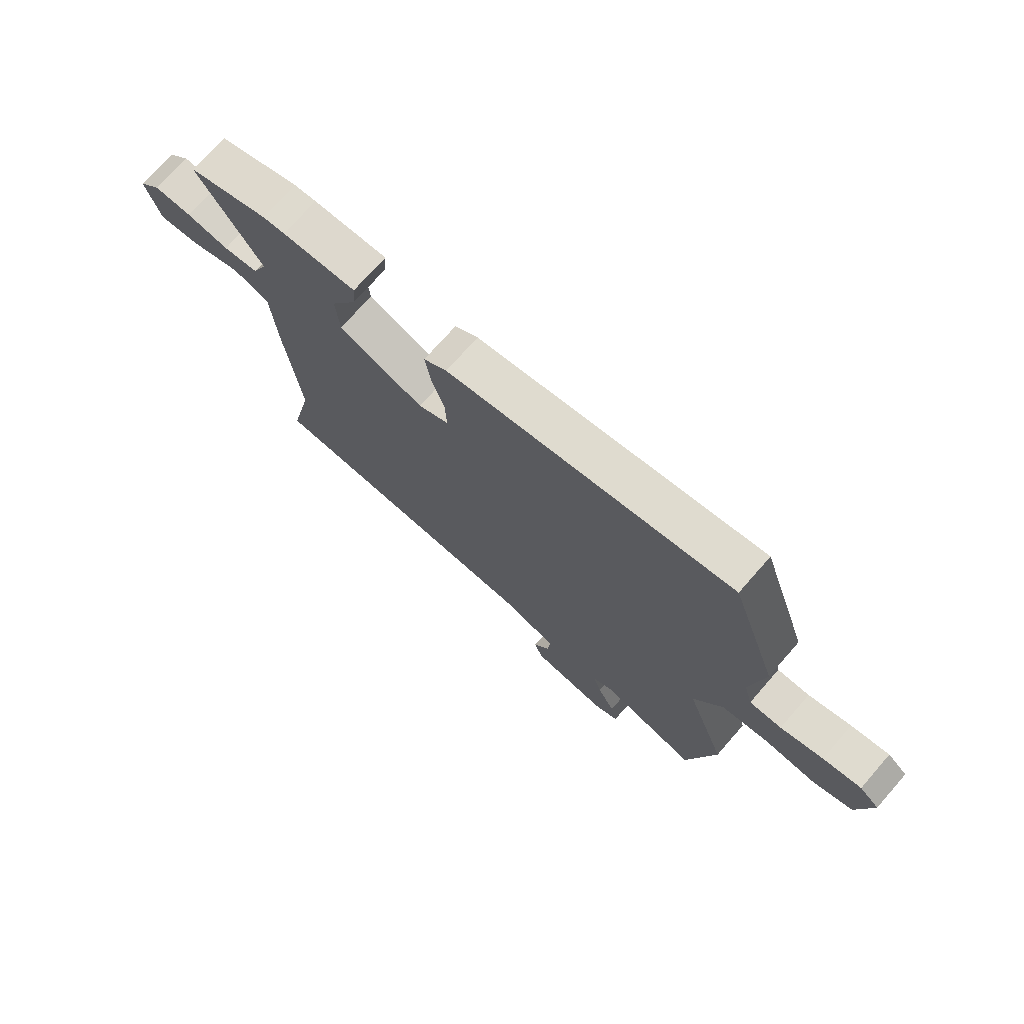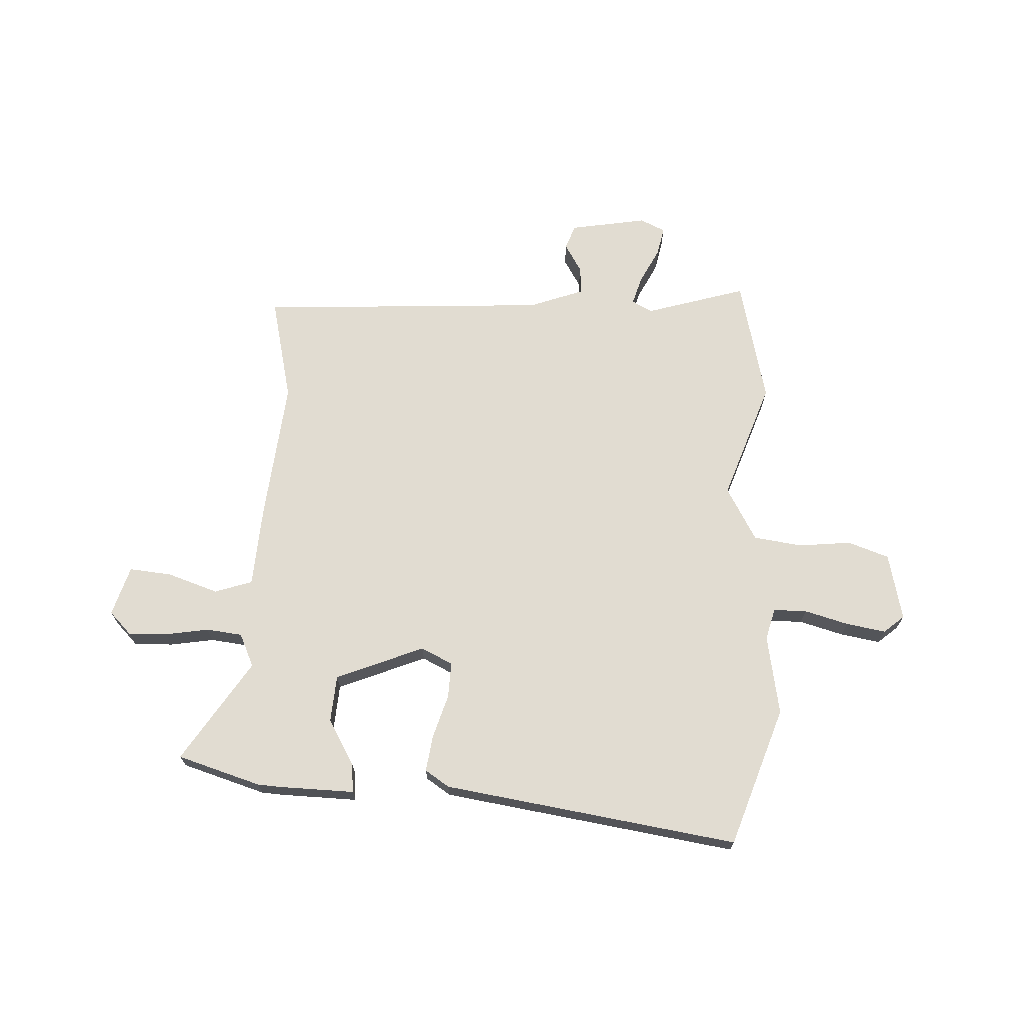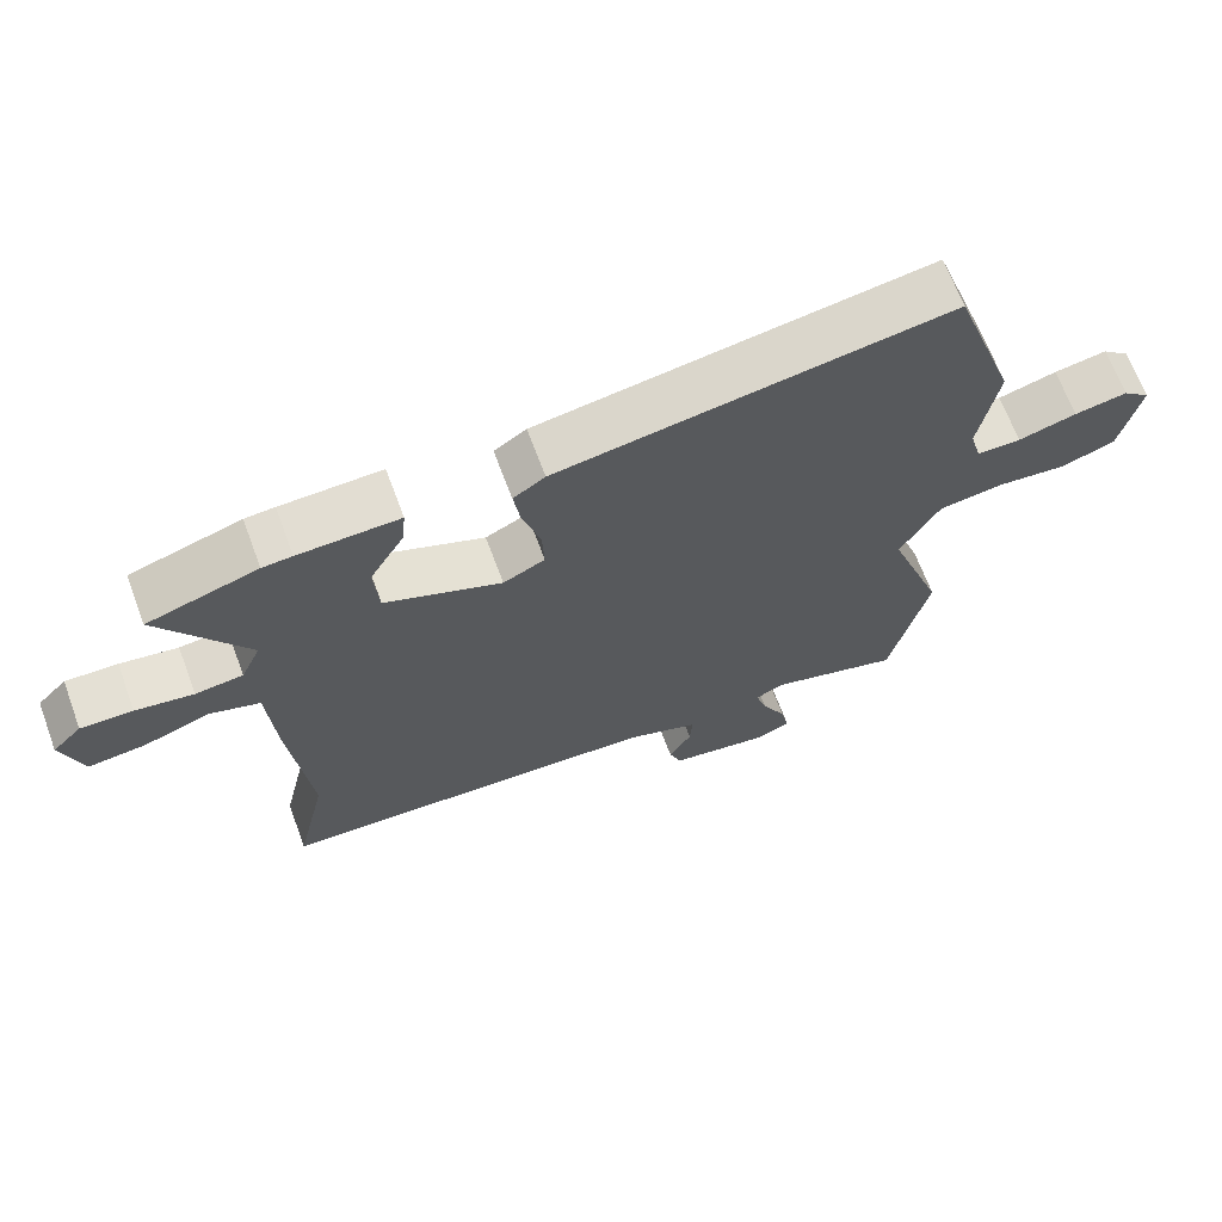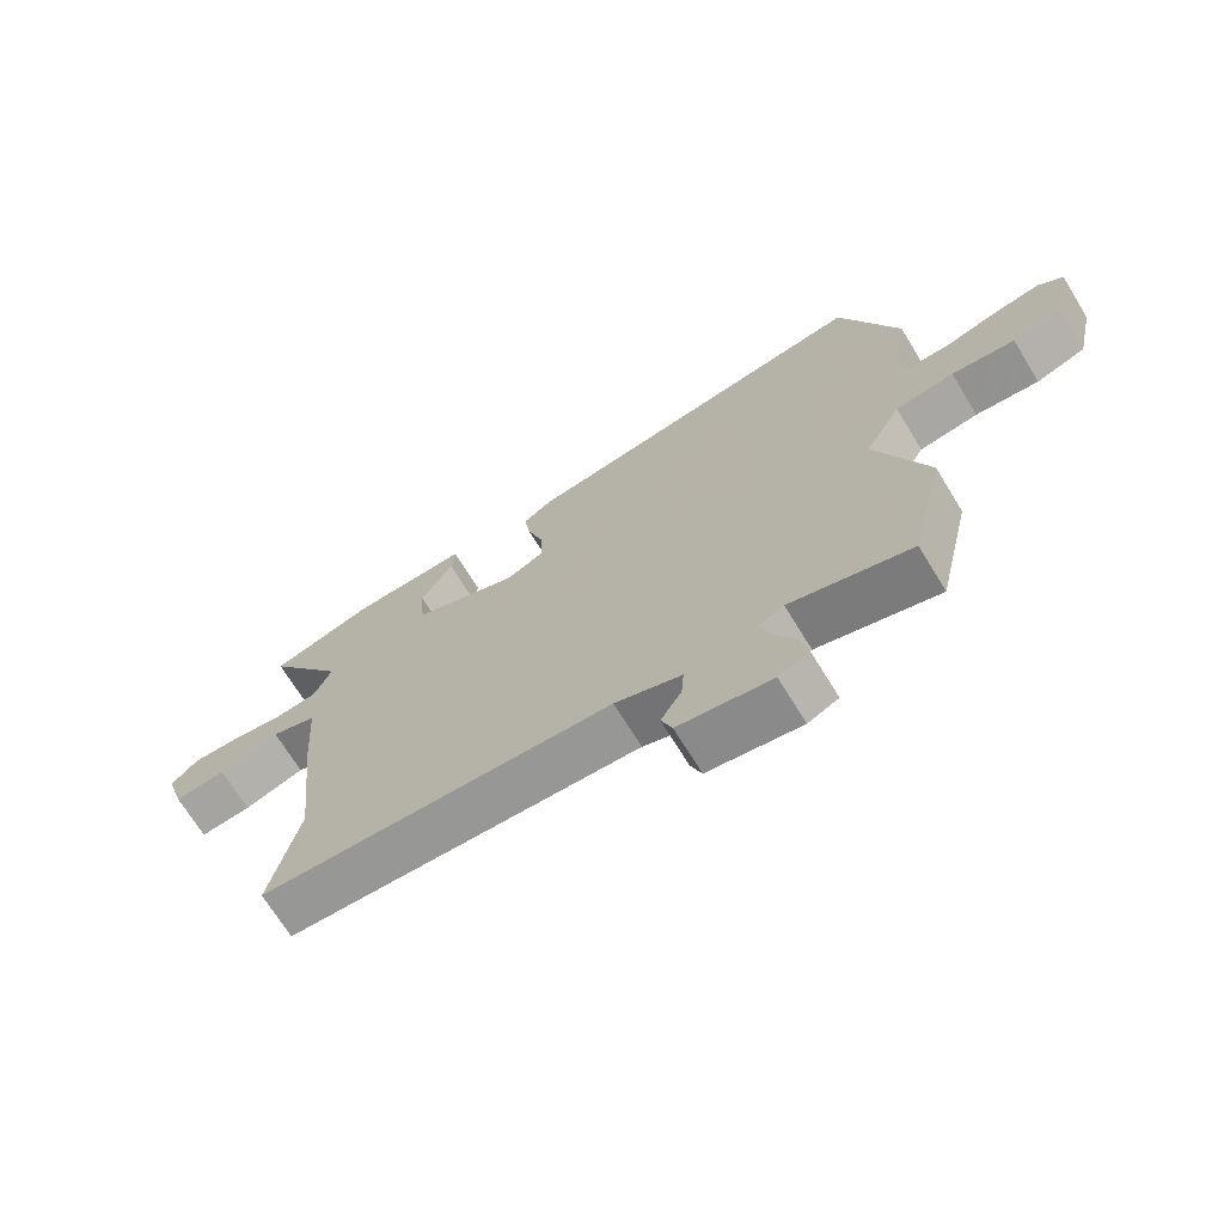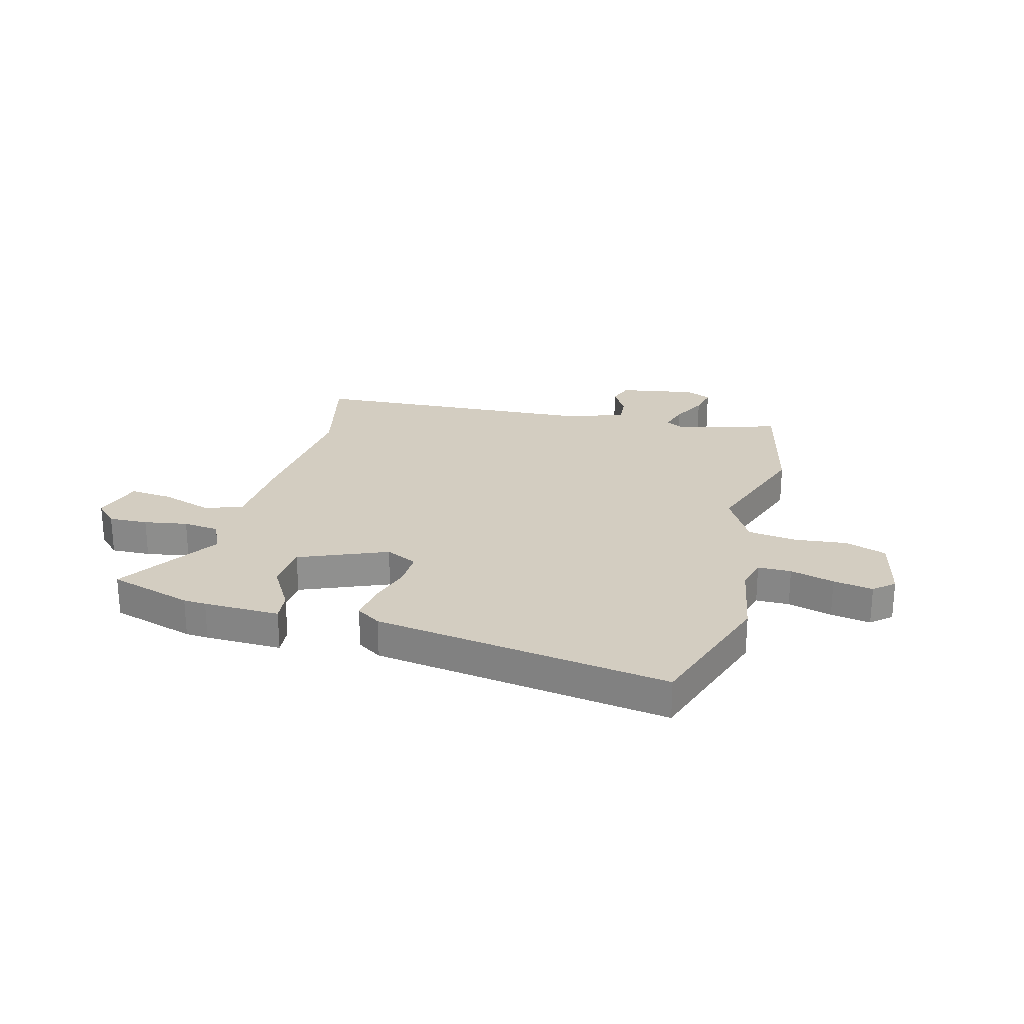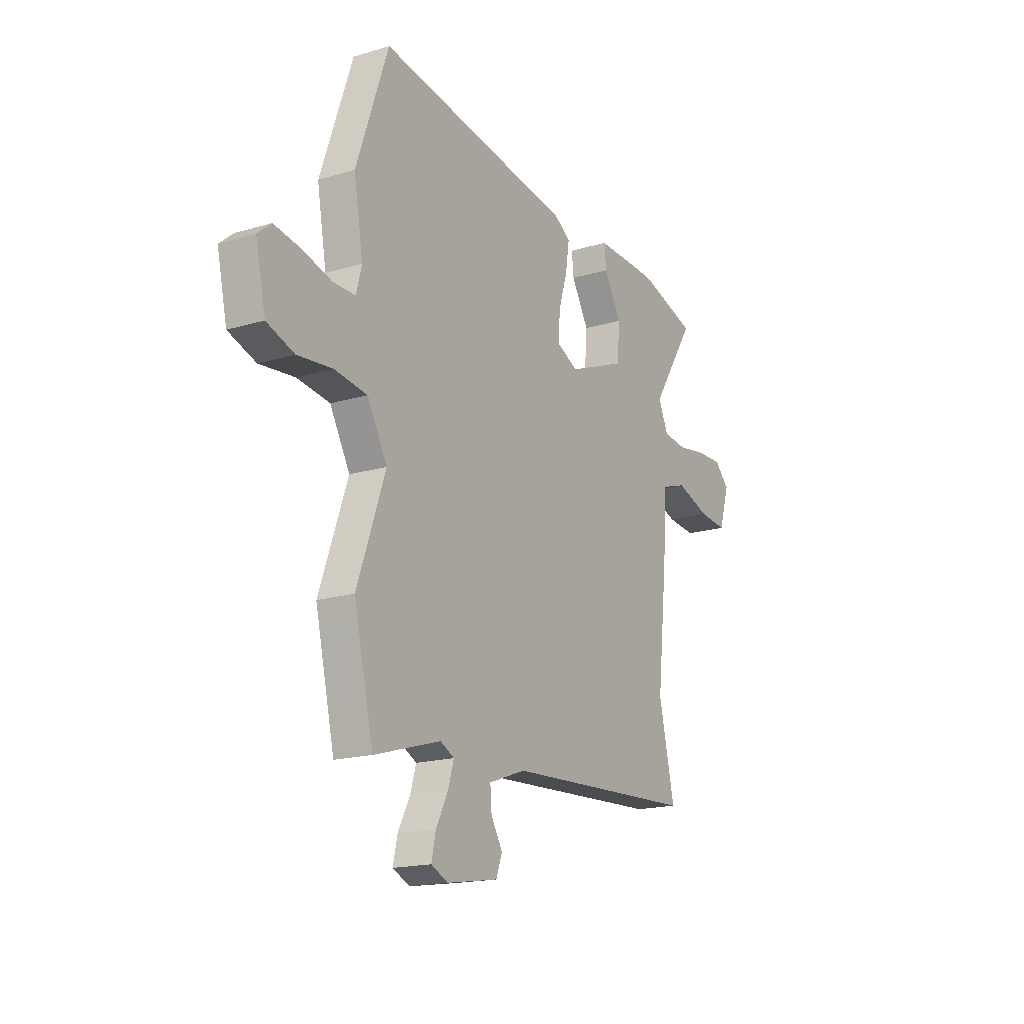
<metadata>
{"format":"obj","ext":"obj","renderer":"f3d","projection":"perspective","resolution":1024,"background":"white","views":[{"elev":72.9,"azim":41.2,"up":"+Z"},{"elev":69.2,"azim":2.4,"up":"+Y"},{"elev":67.1,"azim":-20.4,"up":"+Z"},{"elev":-70.0,"azim":31.5,"up":"+Z"},{"elev":24.8,"azim":14.4,"up":"+Y"},{"elev":-17.6,"azim":120.7,"up":"+Z"}]}
</metadata>
<code>
v 0.469 0.07 0.59
v 0.559 0.07 0.33
v 0.533 0.07 0.18
v 0.549 0.07 0.121
v 0.611 0.07 0.121
v 0.693 0.07 0.144
v 0.767 0.07 0.157
v 0.805 0.07 0.125
v 0.777 0.07 -0.001
v 0.7 0.07 -0.028
v 0.602 0.07 -0.018
v 0.511 0.07 -0.031
v 0.455 0.07 -0.131
v 0.534 0.07 -0.353
v 0.48 0.07 -0.587
v 0.293 0.07 -0.532
v 0.254 0.07 -0.552
v 0.27 0.07 -0.605
v 0.304 0.07 -0.671
v 0.316 0.07 -0.726
v 0.269 0.07 -0.748
v 0.125 0.07 -0.724
v 0.108 0.07 -0.678
v 0.14 0.07 -0.624
v 0.144 0.07 -0.572
v 0.041 0.07 -0.535
v -0.502 0.07 -0.507
v -0.458 0.07 -0.311
v -0.486 0.07 -0.049
v -0.497 0.07 0.106
v -0.567 0.07 0.129
v -0.661 0.07 0.097
v -0.741 0.07 0.089
v -0.77 0.07 0.182
v -0.729 0.07 0.224
v -0.656 0.07 0.222
v -0.575 0.07 0.209
v -0.508 0.07 0.217
v -0.48 0.07 0.279
v -0.603 0.07 0.468
v -0.448 0.07 0.516
v -0.406 0.07 0.519
v -0.264 0.07 0.523
v -0.269 0.07 0.469
v -0.318 0.07 0.384
v -0.311 0.07 0.296
v -0.147 0.07 0.23
v -0.088 0.07 0.259
v -0.091 0.07 0.326
v -0.116 0.07 0.407
v -0.126 0.07 0.475
v -0.081 0.07 0.505
v 0.469 0 0.59
v 0.559 0 0.33
v 0.533 0 0.18
v 0.549 0 0.121
v 0.611 0 0.121
v 0.693 0 0.144
v 0.767 0 0.157
v 0.805 0 0.125
v 0.777 0 -0.001
v 0.7 0 -0.028
v 0.602 0 -0.018
v 0.511 0 -0.031
v 0.455 0 -0.131
v 0.534 0 -0.353
v 0.48 0 -0.587
v 0.293 0 -0.532
v 0.254 0 -0.552
v 0.27 0 -0.605
v 0.304 0 -0.671
v 0.316 0 -0.726
v 0.269 0 -0.748
v 0.125 0 -0.724
v 0.108 0 -0.678
v 0.14 0 -0.624
v 0.144 0 -0.572
v 0.041 0 -0.535
v -0.502 0 -0.507
v -0.458 0 -0.311
v -0.486 0 -0.049
v -0.497 0 0.106
v -0.567 0 0.129
v -0.661 0 0.097
v -0.741 0 0.089
v -0.77 0 0.182
v -0.729 0 0.224
v -0.656 0 0.222
v -0.575 0 0.209
v -0.508 0 0.217
v -0.48 0 0.279
v -0.603 0 0.468
v -0.448 0 0.516
v -0.406 0 0.519
v -0.264 0 0.523
v -0.269 0 0.469
v -0.318 0 0.384
v -0.311 0 0.296
v -0.147 0 0.23
v -0.088 0 0.259
v -0.091 0 0.326
v -0.116 0 0.407
v -0.126 0 0.475
v -0.081 0 0.505
f 49 50 51 52
f 48 49 52 1
f 42 43 44 45
f 42 45 46
f 39 40 41 42
f 39 42 46
f 38 39 46 47
f 34 35 36 37
f 34 37 38 47
f 31 32 33 34
f 28 29 30
f 26 27 28
f 25 26 28 30
f 21 22 23 24
f 21 24 25
f 18 19 20 21
f 17 18 21 25
f 16 17 25 30
f 13 14 15 16
f 8 9 10 11
f 8 11 12
f 5 6 7 8
f 5 8 12
f 4 5 12
f 3 4 12 13
f 48 1 2 3
f 47 48 3 13
f 31 34 47 13
f 30 31 13
f 13 16 30
f 104 103 102 101
f 53 104 101 100
f 97 96 95 94
f 98 97 94
f 94 93 92 91
f 98 94 91
f 99 98 91 90
f 89 88 87 86
f 99 90 89 86
f 86 85 84 83
f 82 81 80
f 80 79 78
f 82 80 78 77
f 76 75 74 73
f 77 76 73
f 73 72 71 70
f 77 73 70 69
f 82 77 69 68
f 68 67 66 65
f 63 62 61 60
f 64 63 60
f 60 59 58 57
f 64 60 57
f 64 57 56
f 65 64 56 55
f 55 54 53 100
f 65 55 100 99
f 65 99 86 83
f 65 83 82
f 82 68 65
f 1 53 54 2
f 2 54 55 3
f 3 55 56 4
f 4 56 57 5
f 5 57 58 6
f 6 58 59 7
f 7 59 60 8
f 8 60 61 9
f 9 61 62 10
f 10 62 63 11
f 11 63 64 12
f 12 64 65 13
f 13 65 66 14
f 14 66 67 15
f 15 67 68 16
f 16 68 69 17
f 17 69 70 18
f 18 70 71 19
f 19 71 72 20
f 20 72 73 21
f 21 73 74 22
f 22 74 75 23
f 23 75 76 24
f 24 76 77 25
f 25 77 78 26
f 26 78 79 27
f 27 79 80 28
f 28 80 81 29
f 29 81 82 30
f 30 82 83 31
f 31 83 84 32
f 32 84 85 33
f 33 85 86 34
f 34 86 87 35
f 35 87 88 36
f 36 88 89 37
f 37 89 90 38
f 38 90 91 39
f 39 91 92 40
f 40 92 93 41
f 41 93 94 42
f 42 94 95 43
f 43 95 96 44
f 44 96 97 45
f 45 97 98 46
f 46 98 99 47
f 47 99 100 48
f 48 100 101 49
f 49 101 102 50
f 50 102 103 51
f 51 103 104 52
f 52 104 53 1

</code>
